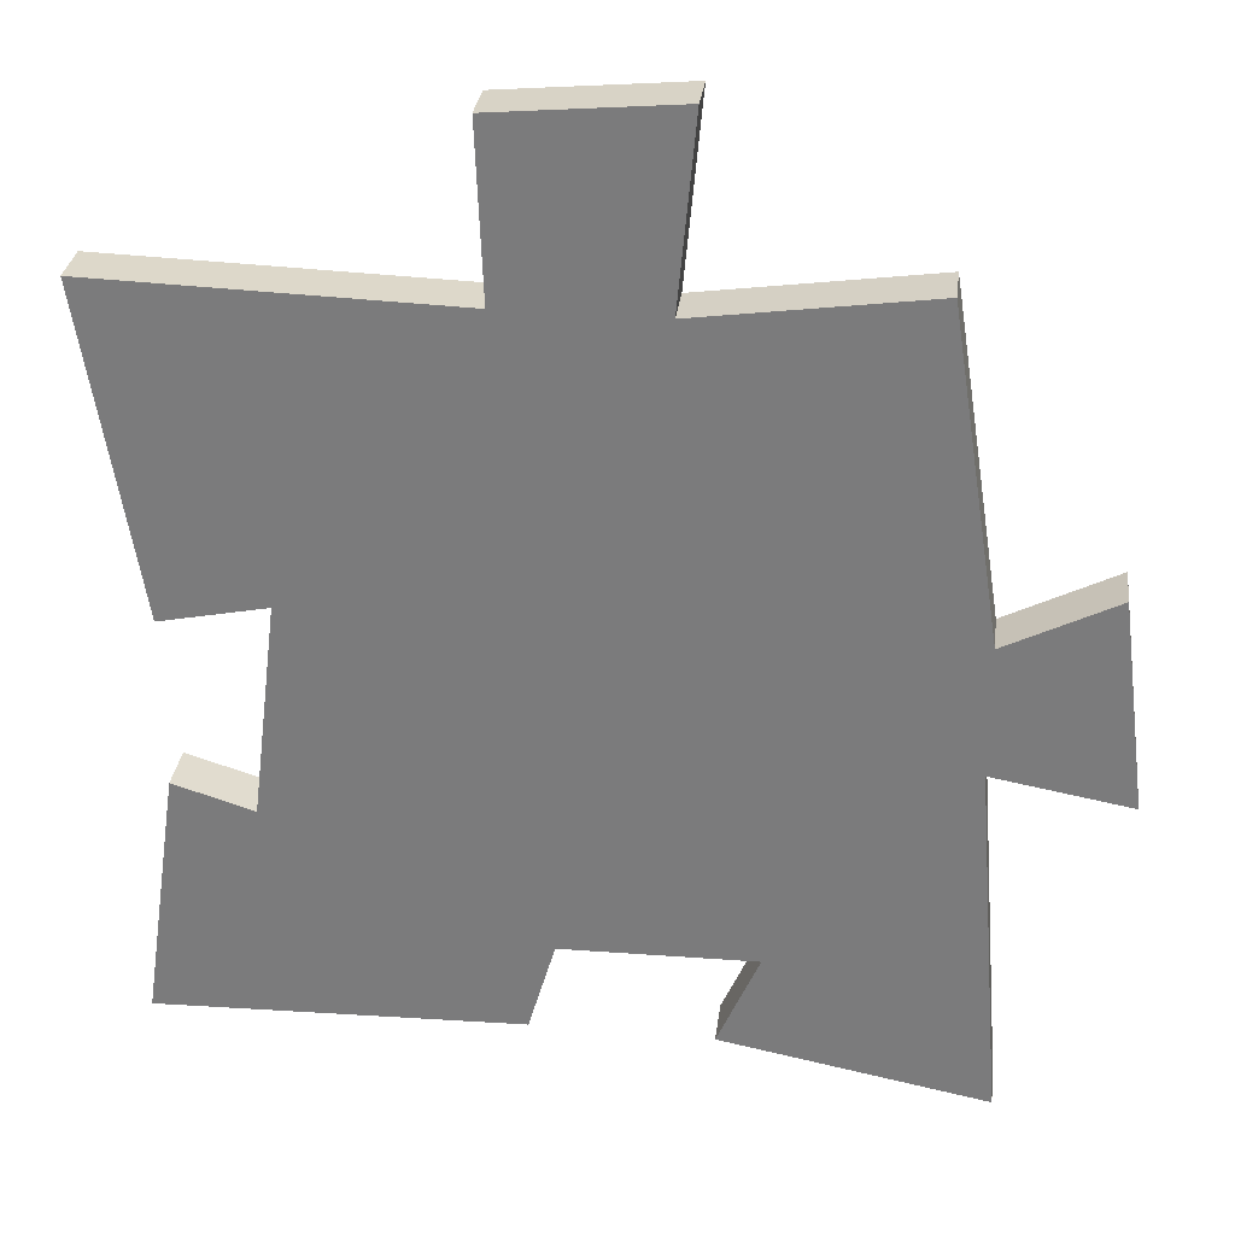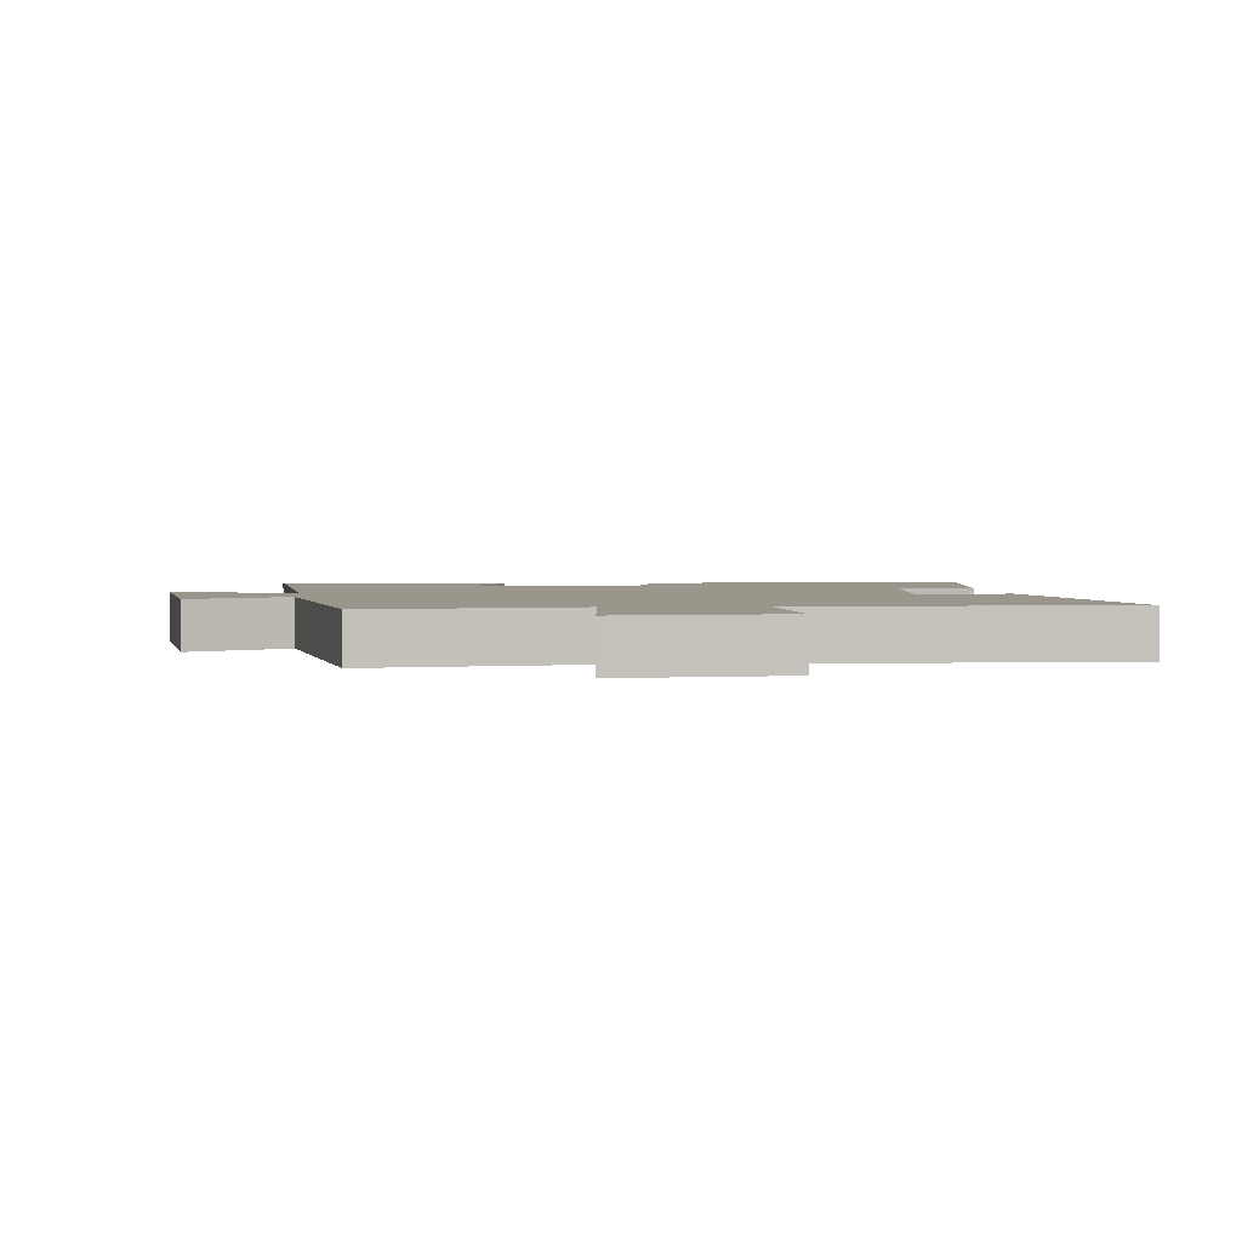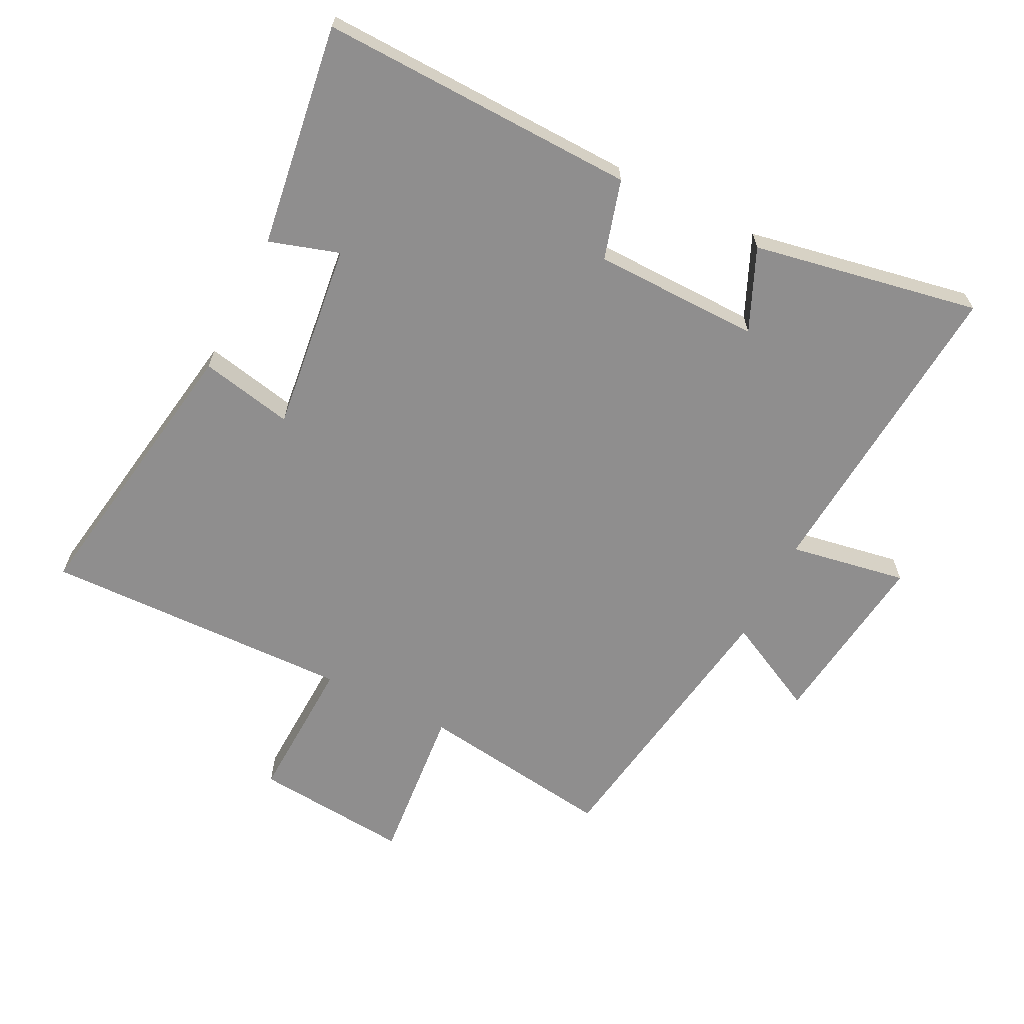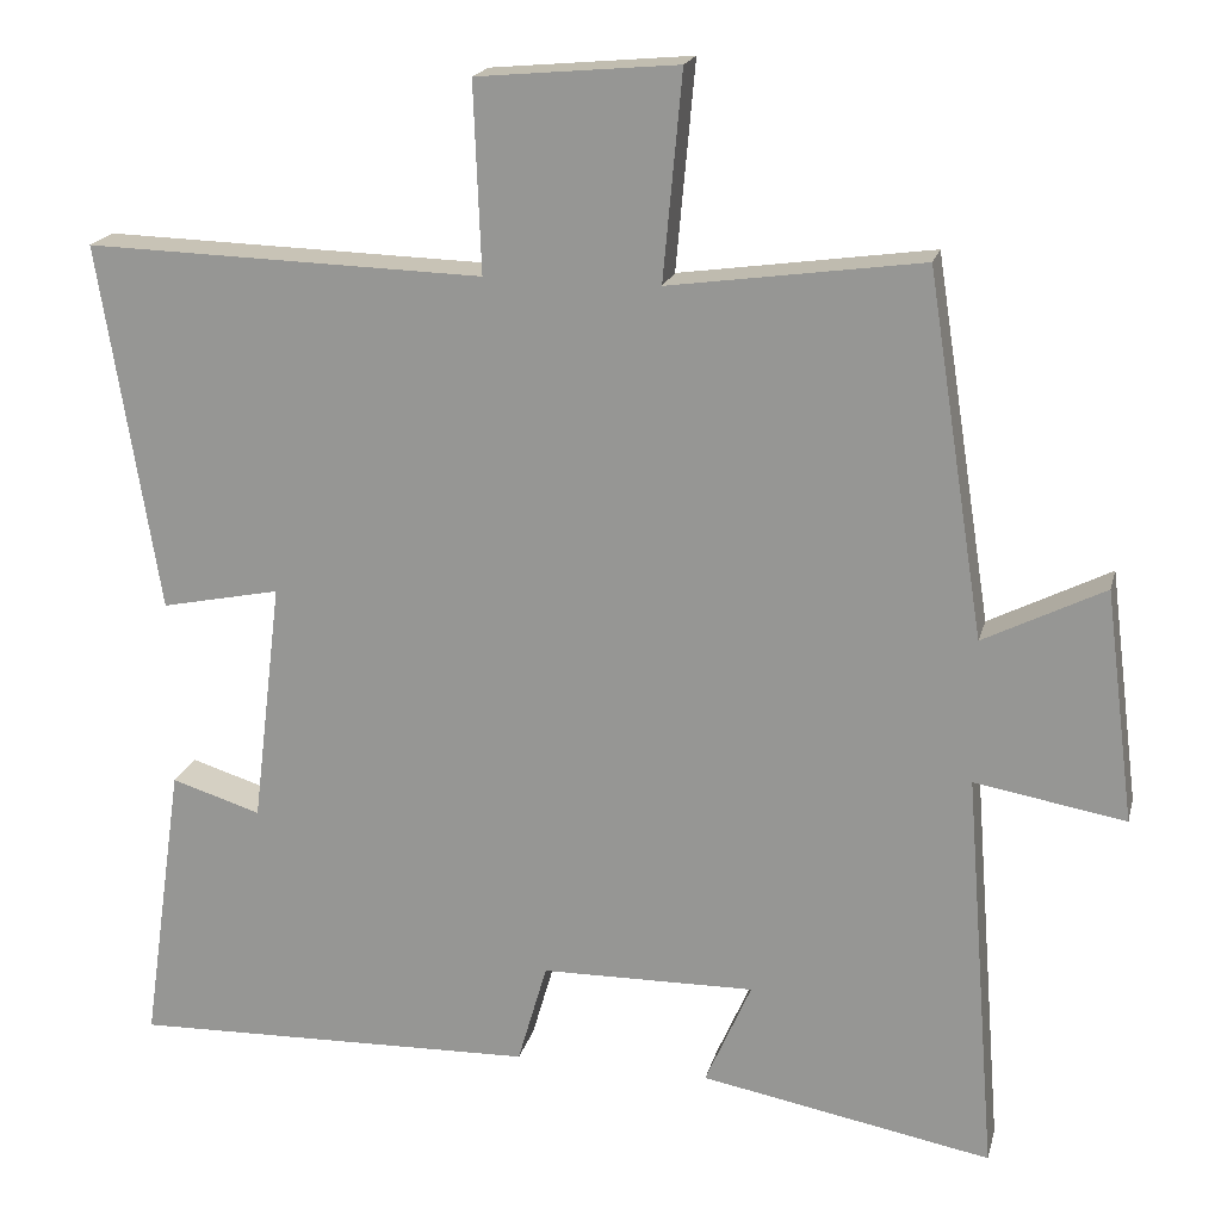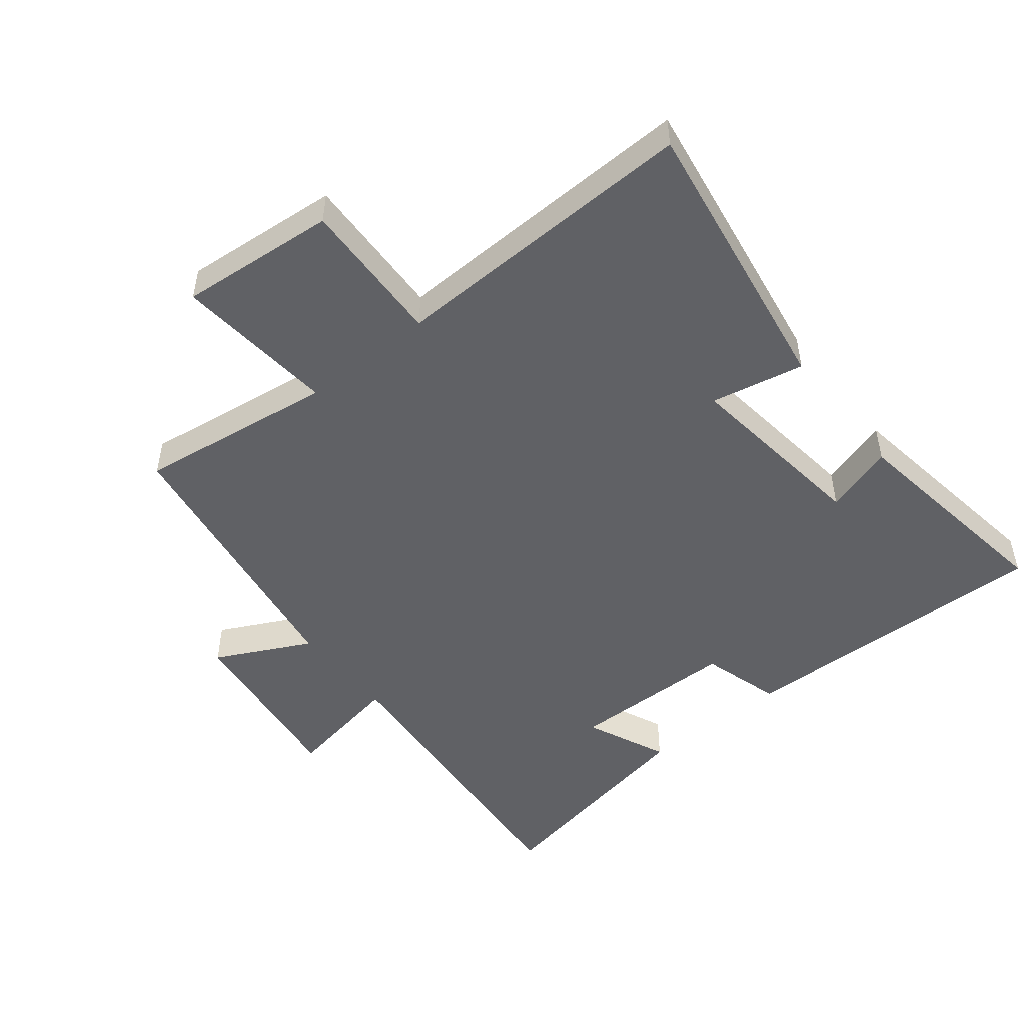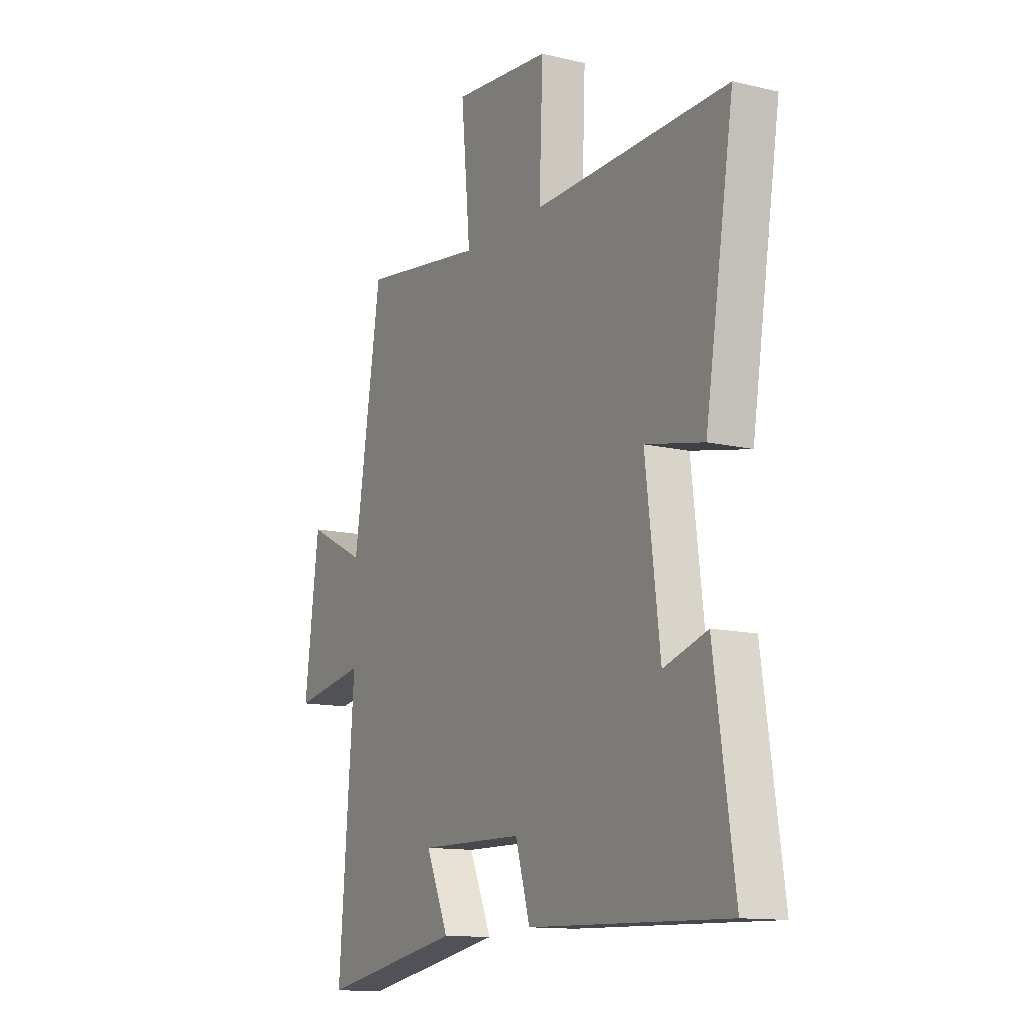
<metadata>
{"format":"obj","ext":"obj","renderer":"f3d","projection":"perspective","resolution":1024,"background":"white","views":[{"elev":30.5,"azim":-172.8,"up":"+Z"},{"elev":2.5,"azim":-5.5,"up":"+Y"},{"elev":-65.0,"azim":153.3,"up":"+Y"},{"elev":19.0,"azim":-166.5,"up":"+Z"},{"elev":-49.7,"azim":38.7,"up":"+Y"},{"elev":-12.8,"azim":61.0,"up":"+Z"}]}
</metadata>
<code>
v -0.539 0.07 -0.566
v -0.5 0.07 -0.073
v -0.683 0.07 -0.105
v -0.647 0.07 0.177
v -0.5 0.07 0.103
v -0.431 0.07 0.543
v -0.124 0.07 0.5
v -0.147 0.07 0.751
v 0.097 0.07 0.729
v 0.088 0.07 0.5
v 0.572 0.07 0.513
v 0.5 0.07 0.066
v 0.355 0.07 0.096
v 0.391 0.07 -0.2
v 0.5 0.07 -0.166
v 0.55 0.07 -0.514
v 0.055 0.07 -0.5
v 0.019 0.07 -0.376
v -0.241 0.07 -0.372
v -0.185 0.07 -0.5
v -0.539 0 -0.566
v -0.5 0 -0.073
v -0.683 0 -0.105
v -0.647 0 0.177
v -0.5 0 0.103
v -0.431 0 0.543
v -0.124 0 0.5
v -0.147 0 0.751
v 0.097 0 0.729
v 0.088 0 0.5
v 0.572 0 0.513
v 0.5 0 0.066
v 0.355 0 0.096
v 0.391 0 -0.2
v 0.5 0 -0.166
v 0.55 0 -0.514
v 0.055 0 -0.5
v 0.019 0 -0.376
v -0.241 0 -0.372
v -0.185 0 -0.5
f 19 20 1 2
f 18 19 2
f 15 16 17 18
f 14 15 18
f 13 14 18 2
f 10 11 12 13
f 10 13 2 3
f 7 8 9 10
f 7 10 3
f 5 6 7
f 5 7 3
f 3 4 5
f 22 21 40 39
f 22 39 38
f 38 37 36 35
f 38 35 34
f 22 38 34 33
f 33 32 31 30
f 23 22 33 30
f 30 29 28 27
f 23 30 27
f 27 26 25
f 23 27 25
f 25 24 23
f 1 21 22 2
f 2 22 23 3
f 3 23 24 4
f 4 24 25 5
f 5 25 26 6
f 6 26 27 7
f 7 27 28 8
f 8 28 29 9
f 9 29 30 10
f 10 30 31 11
f 11 31 32 12
f 12 32 33 13
f 13 33 34 14
f 14 34 35 15
f 15 35 36 16
f 16 36 37 17
f 17 37 38 18
f 18 38 39 19
f 19 39 40 20
f 20 40 21 1

</code>
